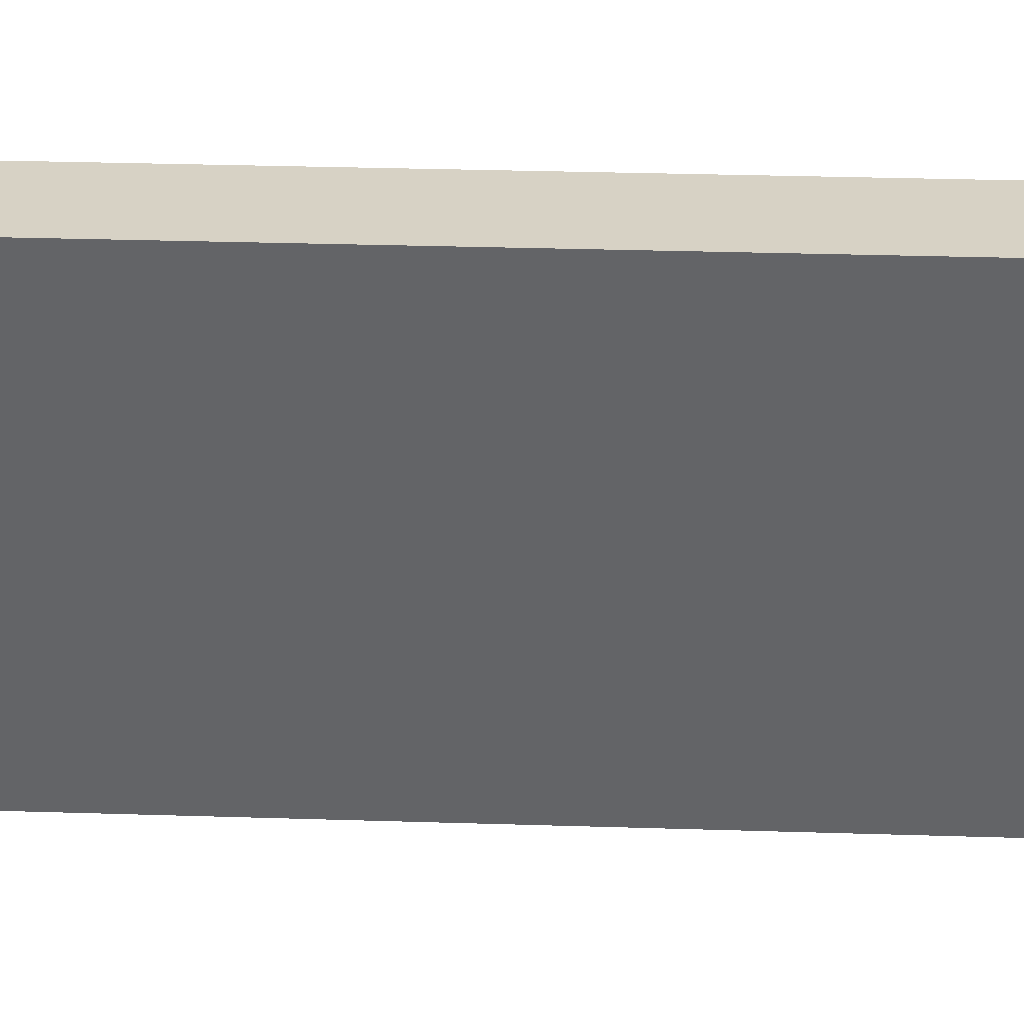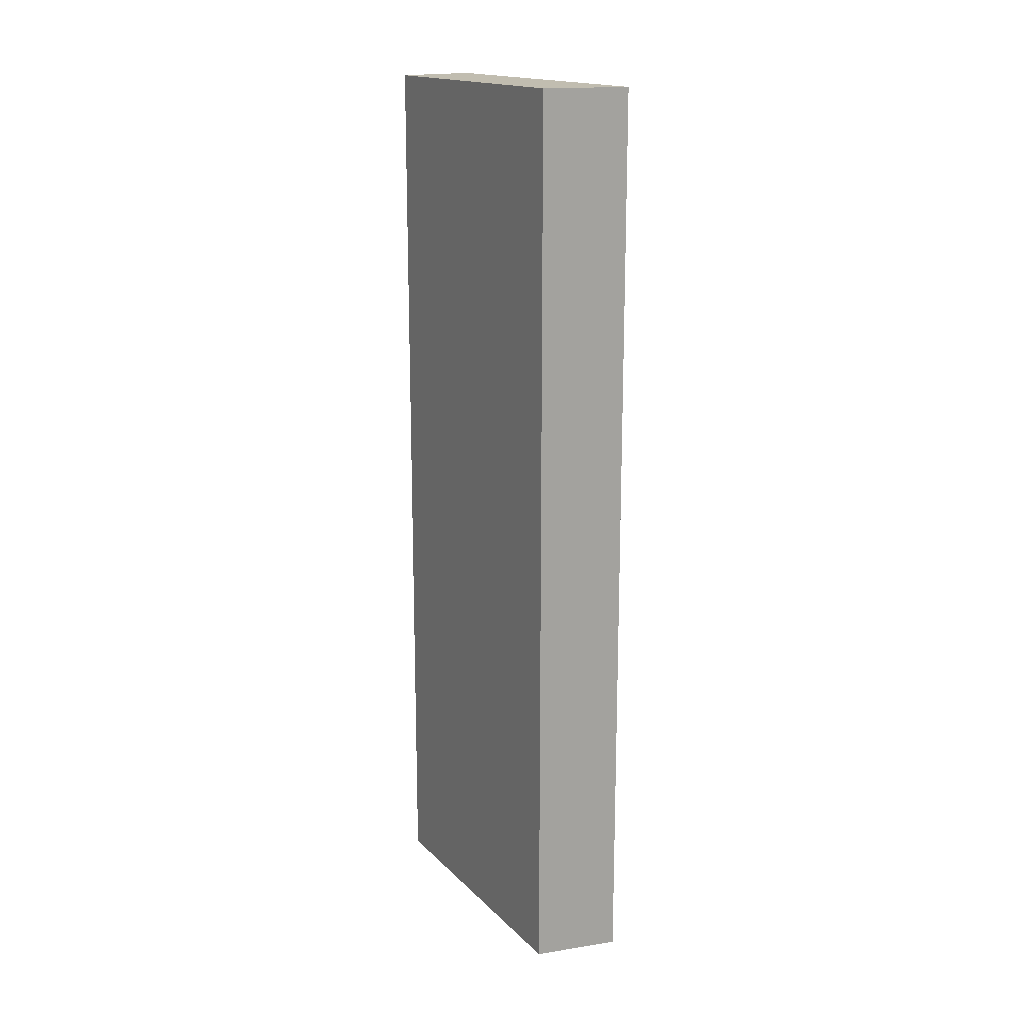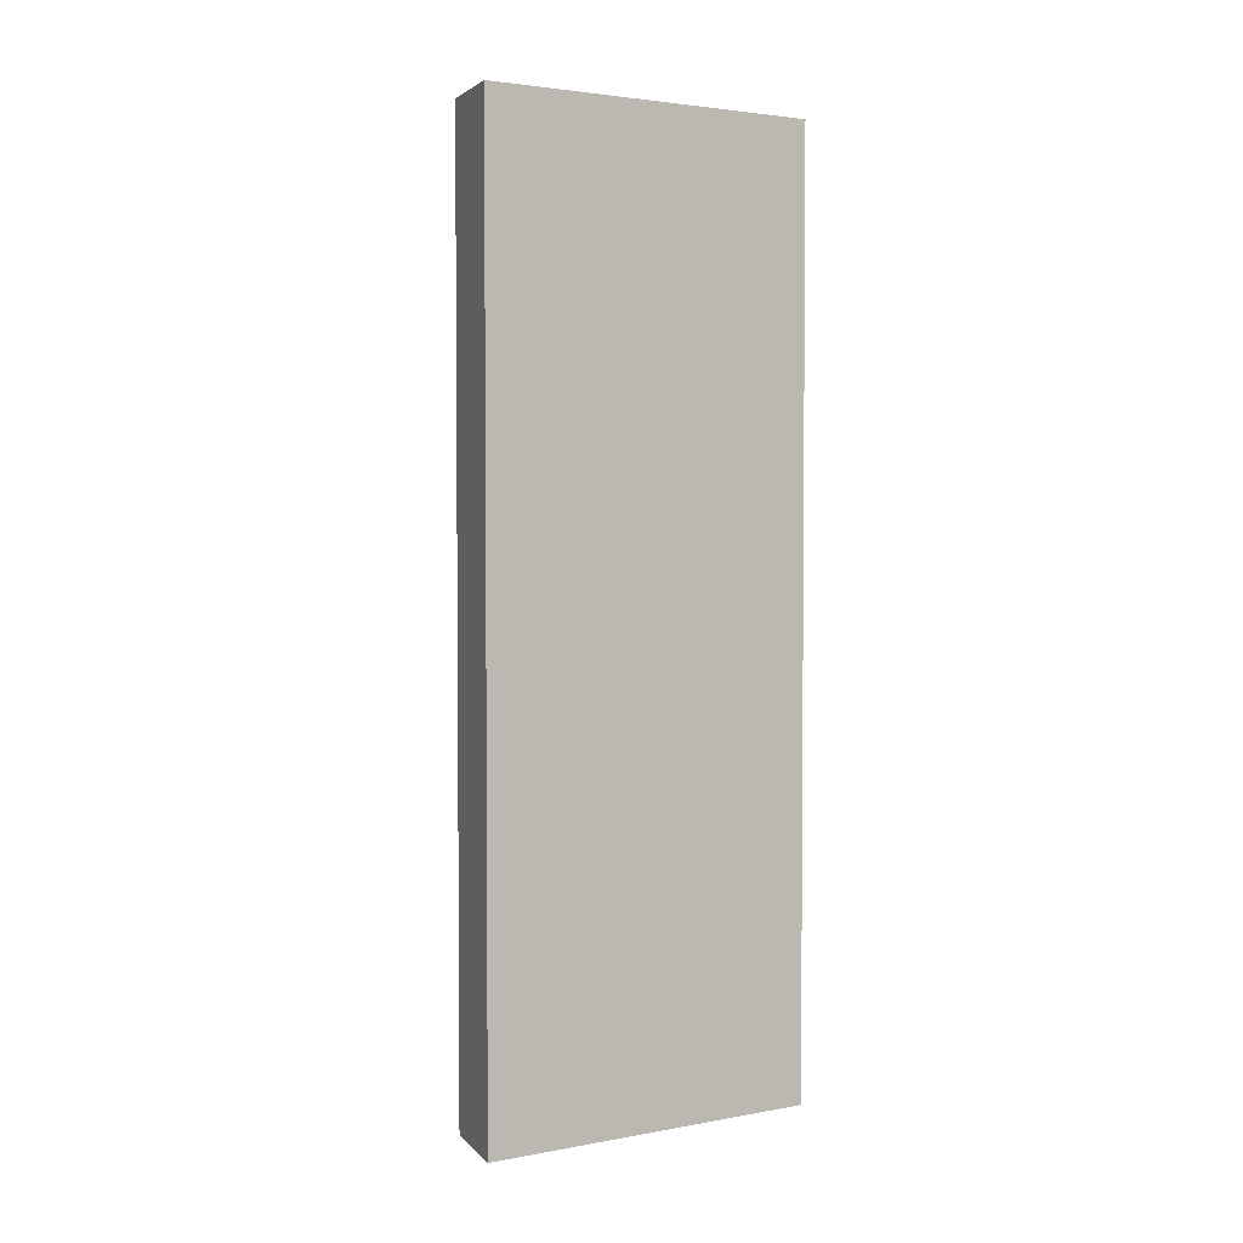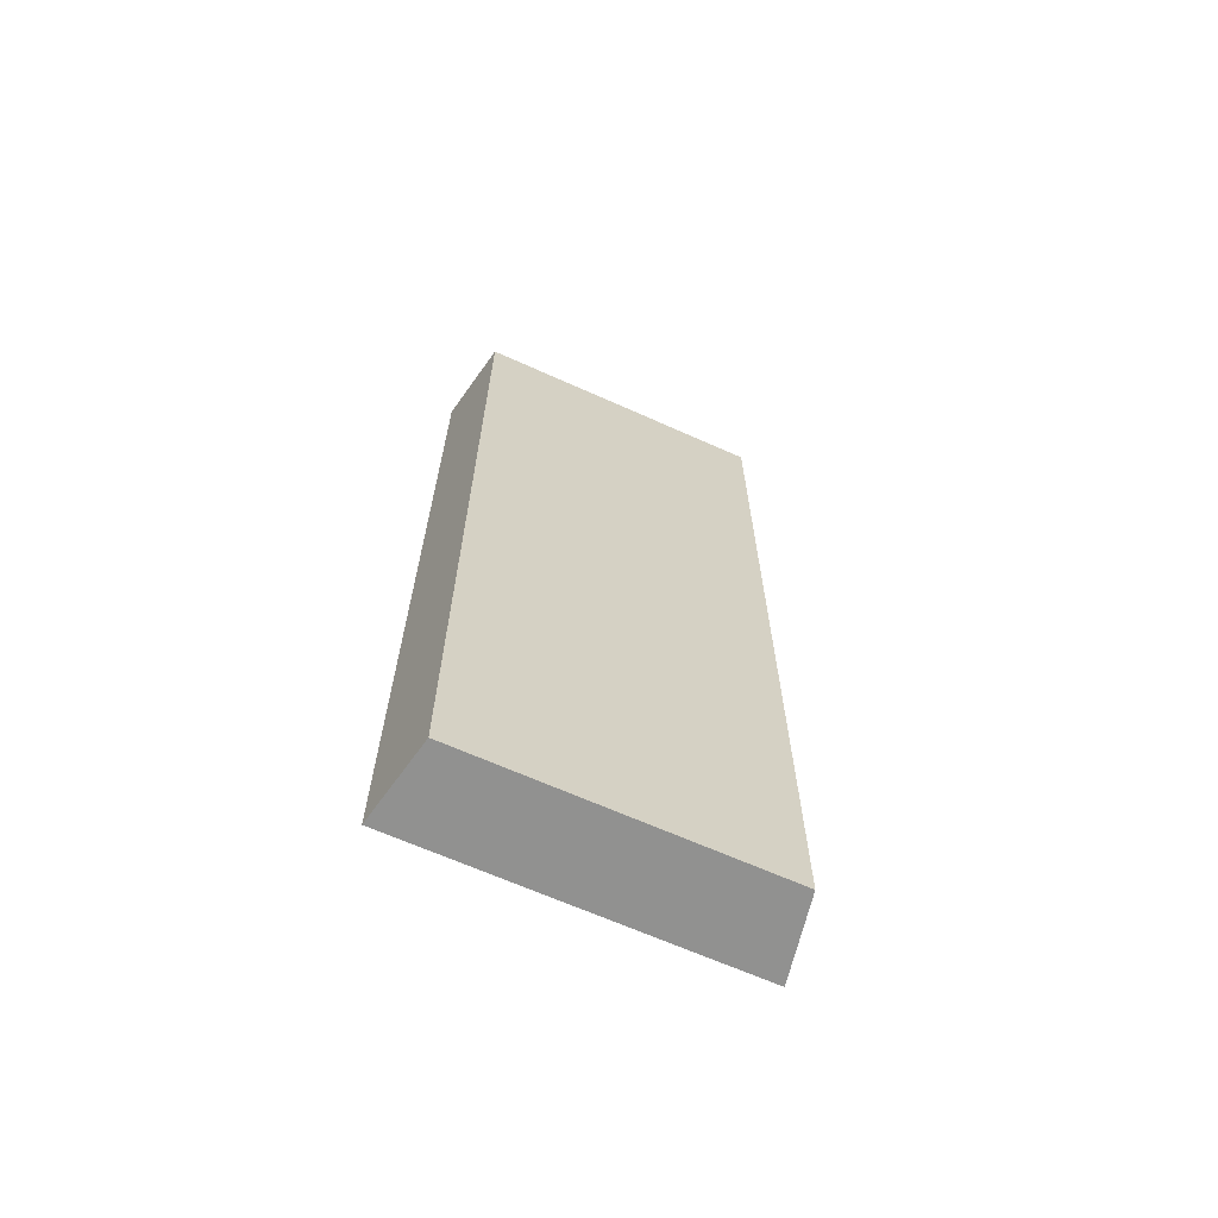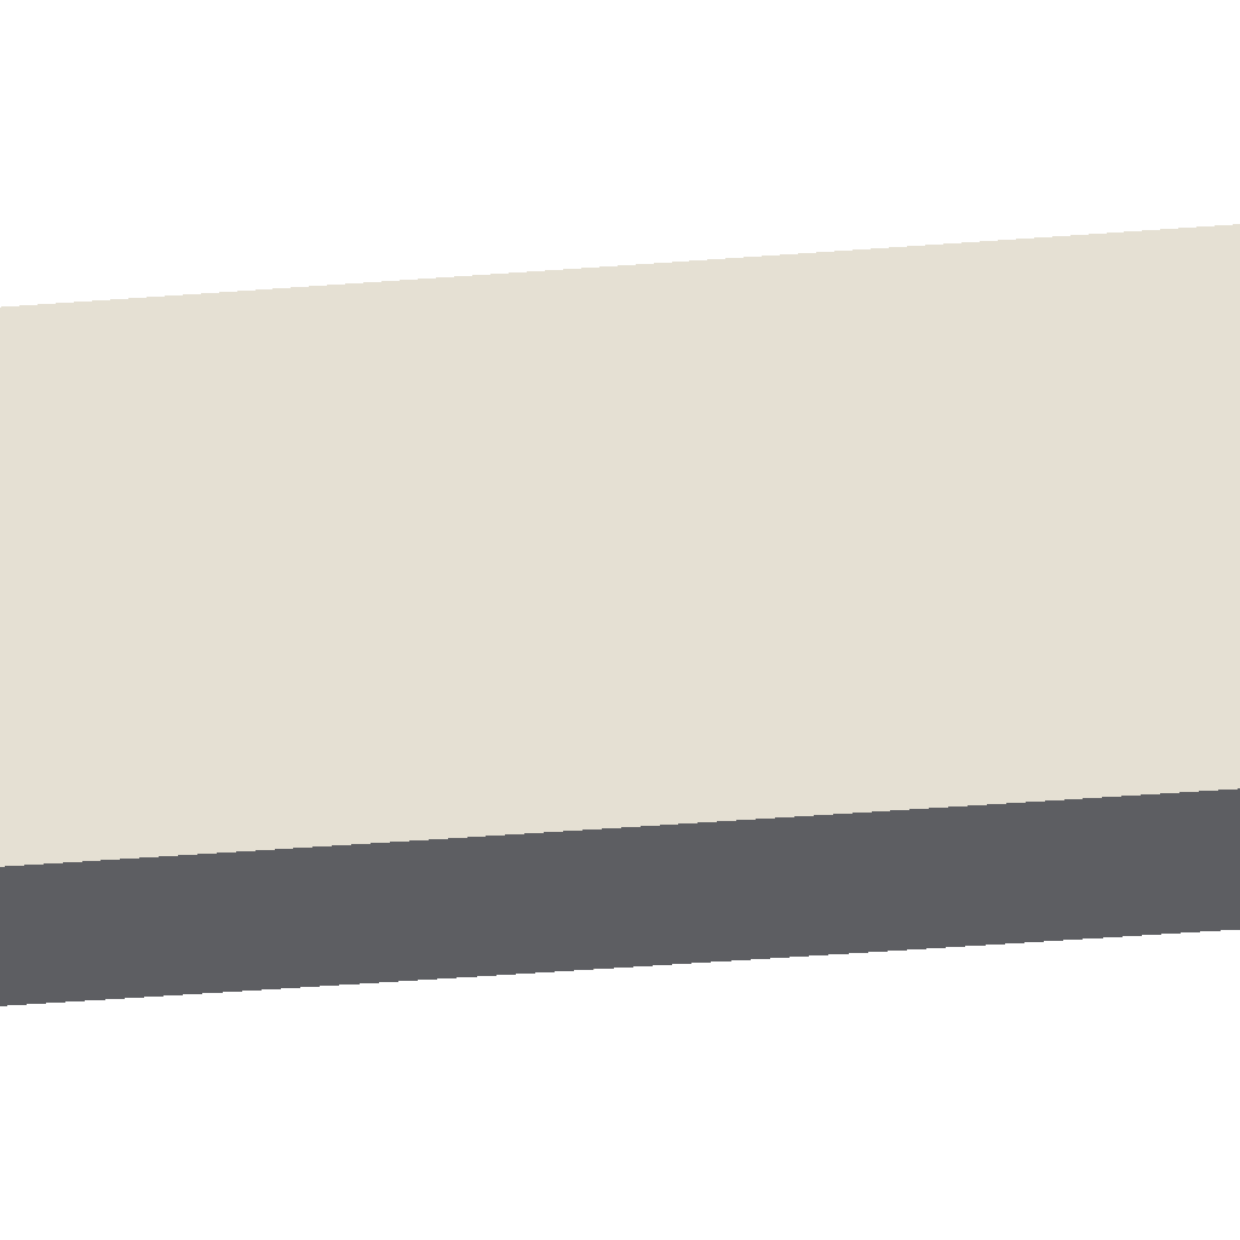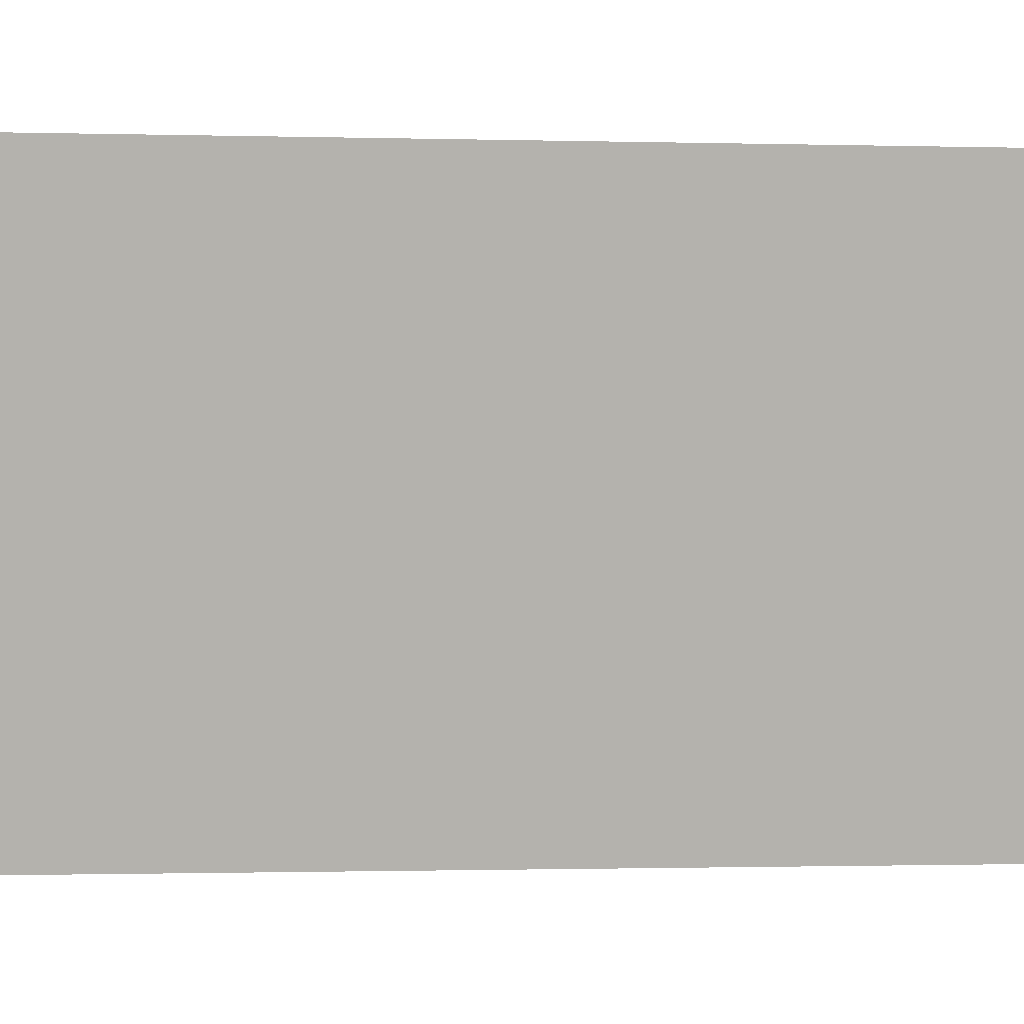
<metadata>
{"format":"obj","ext":"obj","renderer":"f3d","projection":"perspective","resolution":1024,"background":"white","views":[{"elev":27.2,"azim":-87.1,"up":"+Z"},{"elev":16.7,"azim":139.9,"up":"+Y"},{"elev":3.0,"azim":-133.3,"up":"+Y"},{"elev":-66.0,"azim":54.5,"up":"+Y"},{"elev":-61.2,"azim":-85.8,"up":"+Z"},{"elev":-0.7,"azim":-98.4,"up":"+Z"}]}
</metadata>
<code>
o Cylinder.002_Cylinder.005
v -1.869 0 -0
v -1.869 2 -0
v -1.727 0 -0.7152
v -1.727 2 -0.7152
v -1.682 0 -0
v -1.682 2 -0
v -1.554 0 -0.6436
v -1.554 2 -0.6436
f 1 2 4 3
f 5 7 8 6
f 1 5 6 2
f 3 7 5 1
f 2 6 8 4
f 3 4 8 7

</code>
